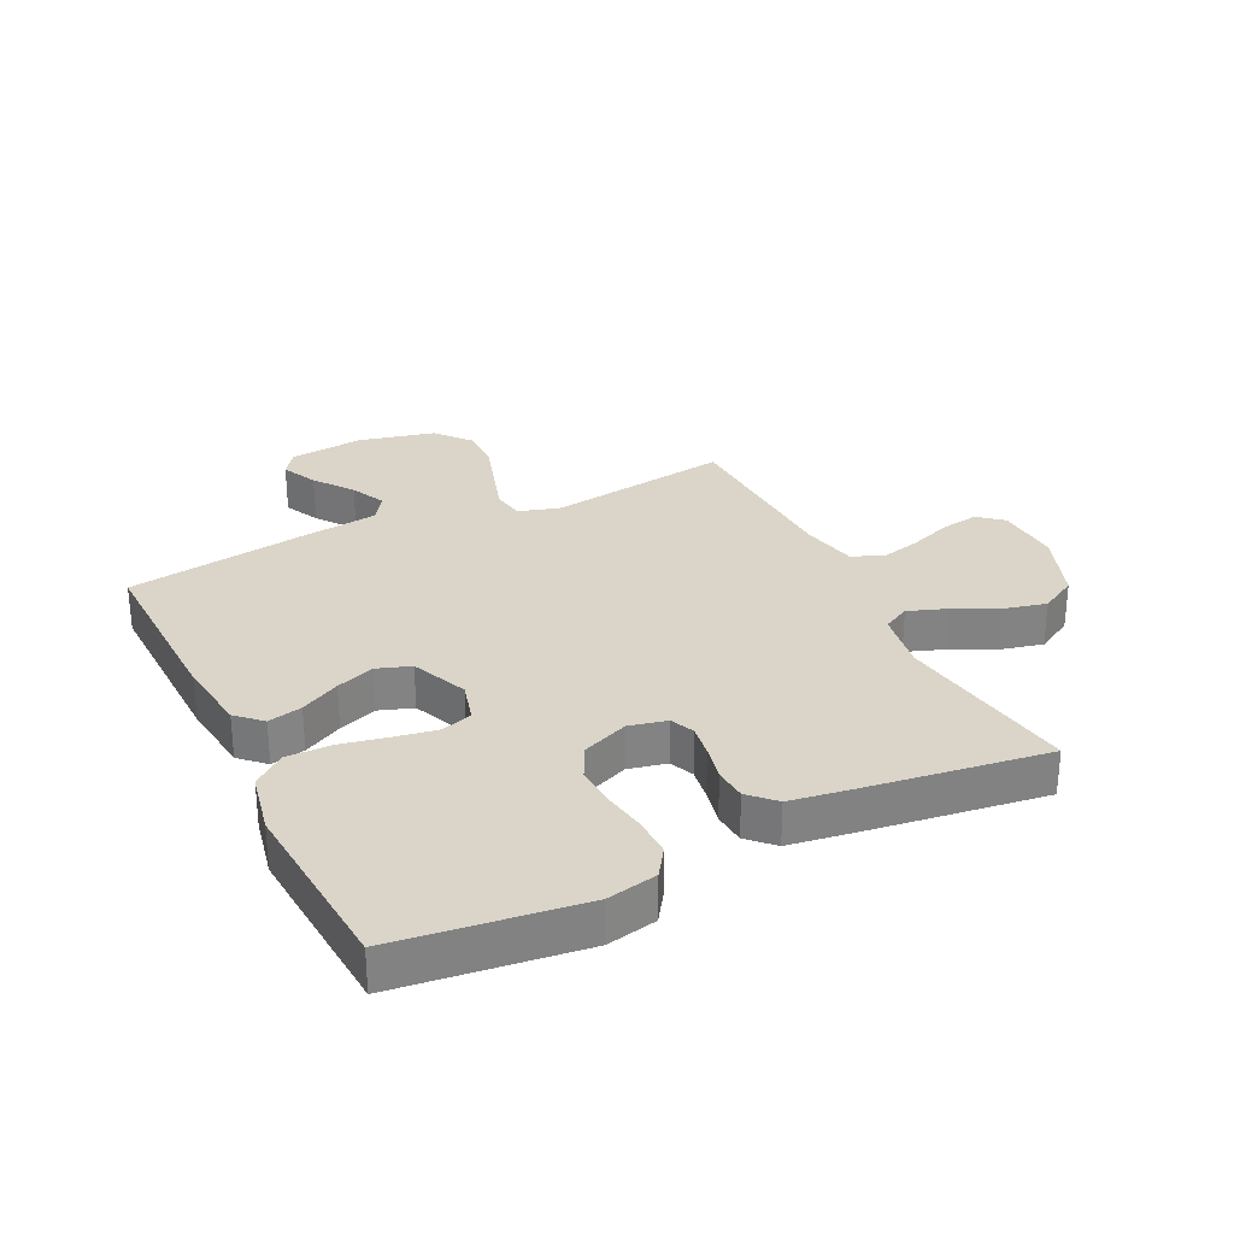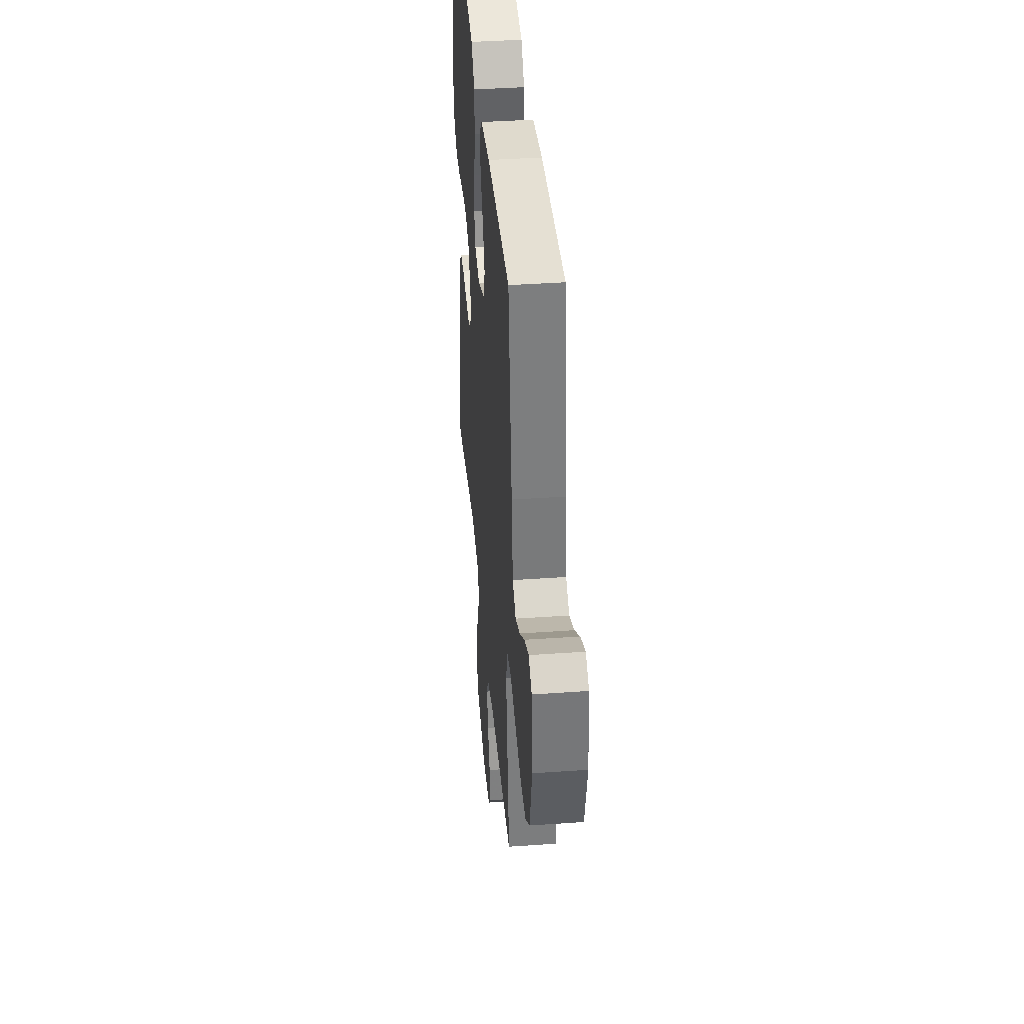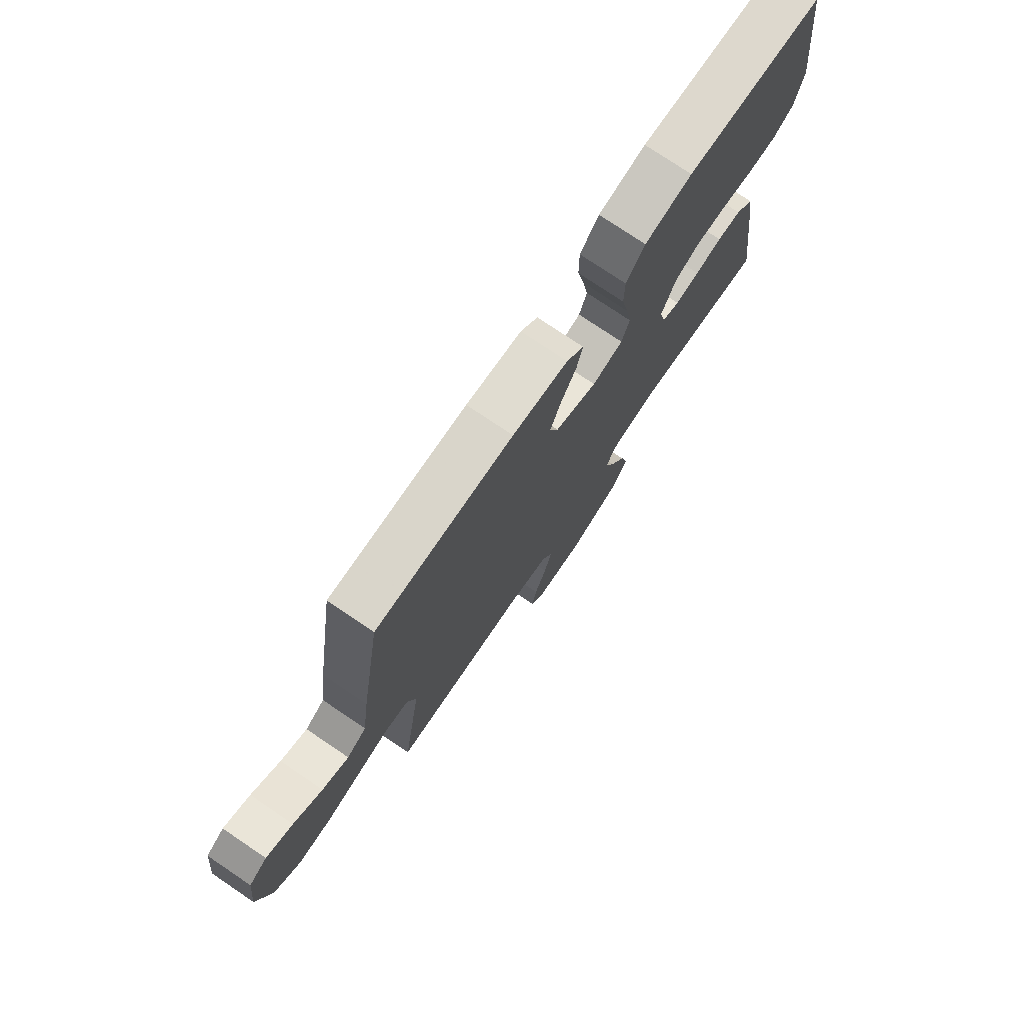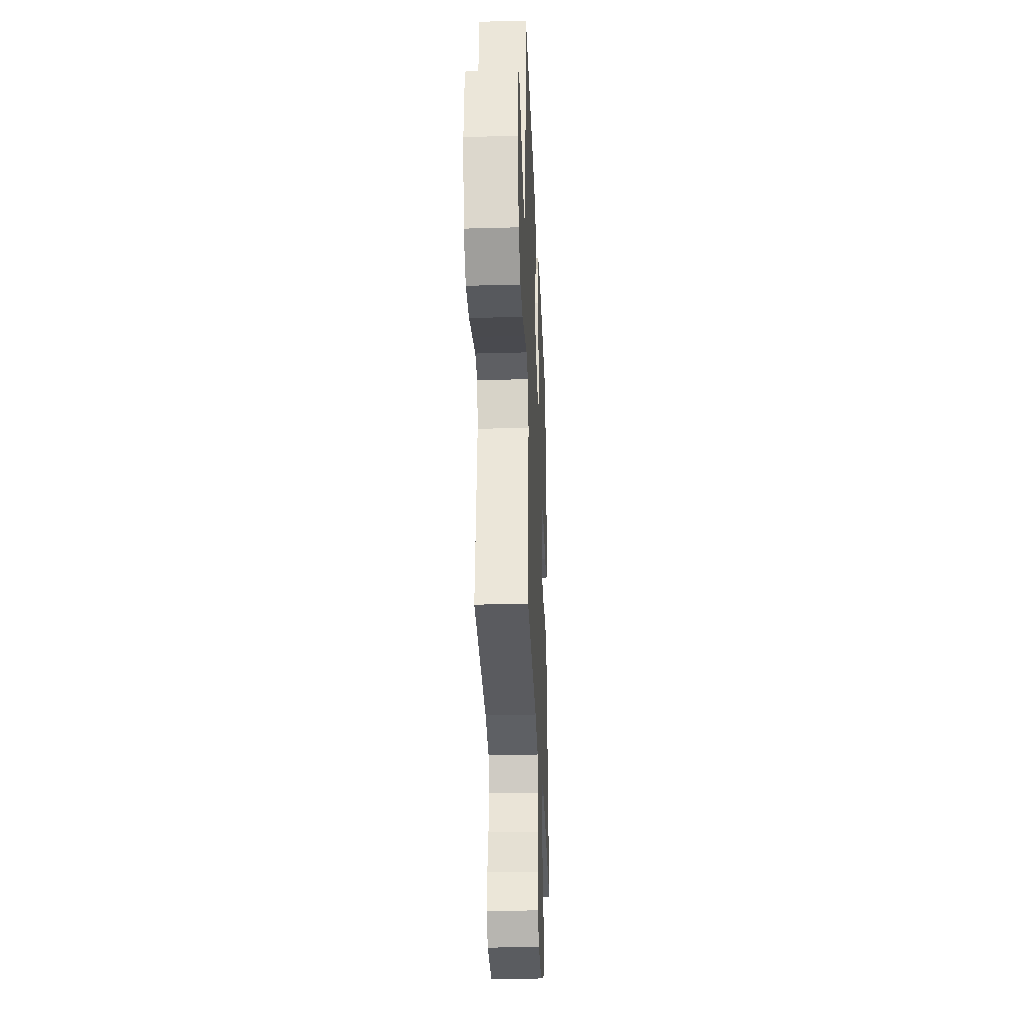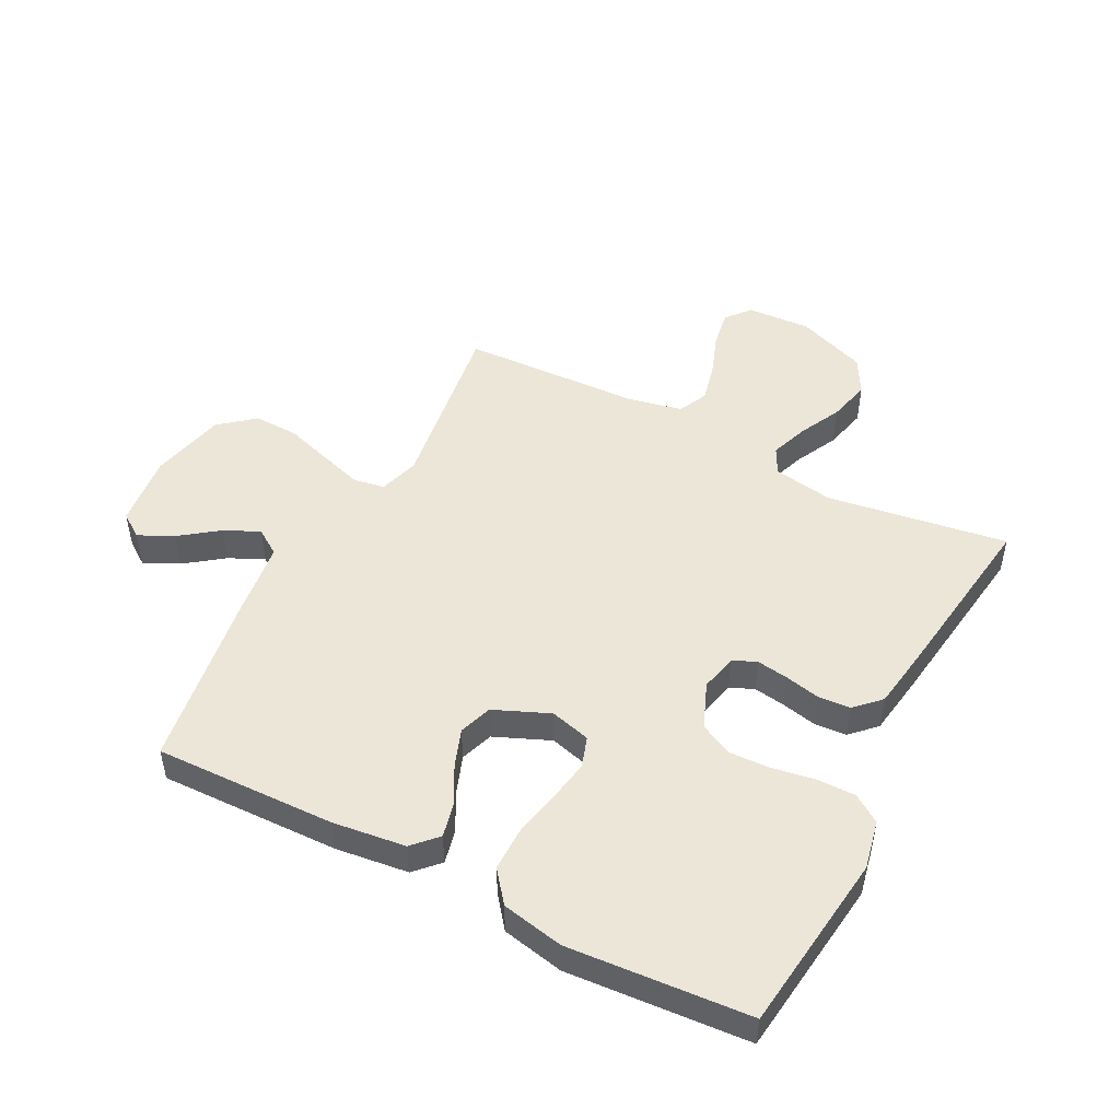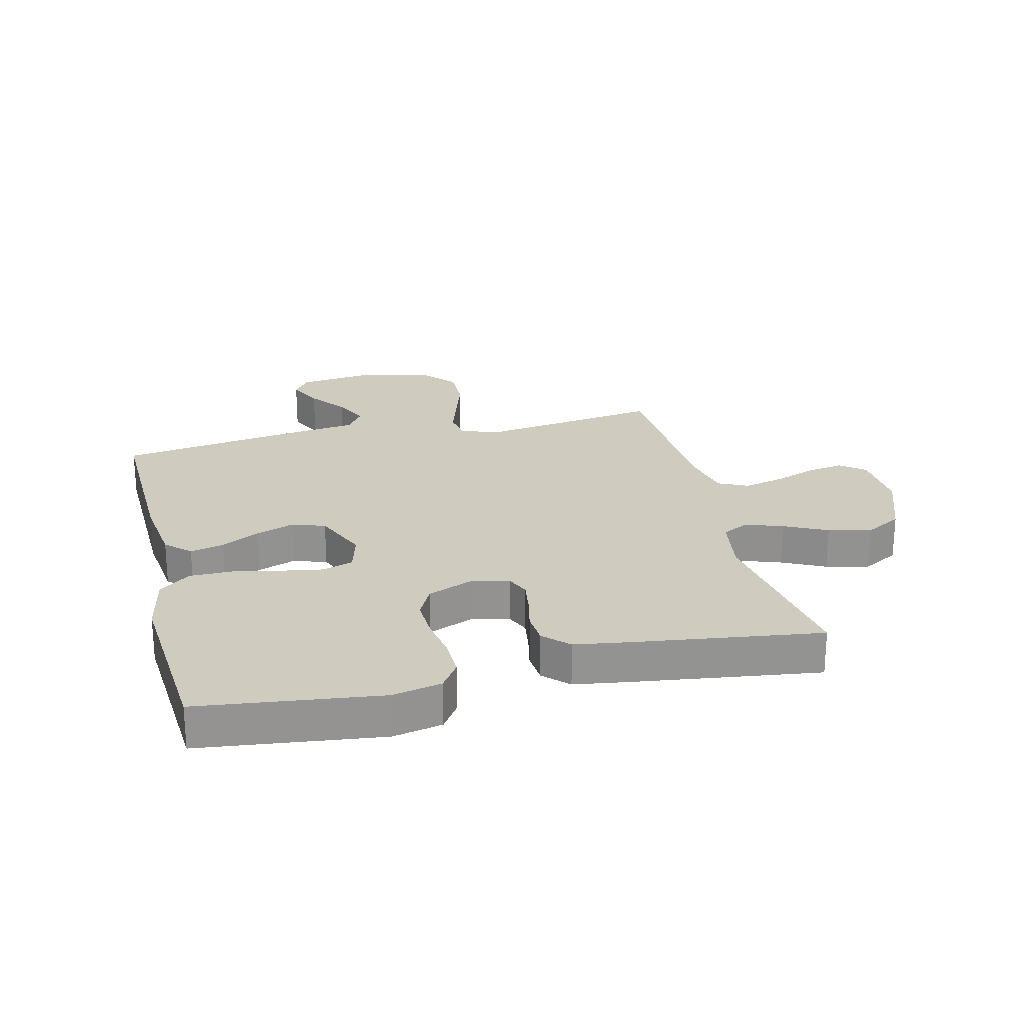
<metadata>
{"format":"obj","ext":"obj","renderer":"f3d","projection":"perspective","resolution":1024,"background":"white","views":[{"elev":29.2,"azim":64.0,"up":"+Y"},{"elev":39.8,"azim":-95.0,"up":"+Z"},{"elev":76.2,"azim":-56.0,"up":"+Z"},{"elev":-30.9,"azim":-87.7,"up":"+Z"},{"elev":48.9,"azim":27.4,"up":"+Y"},{"elev":23.7,"azim":76.3,"up":"+Y"}]}
</metadata>
<code>
v 0.5 0.07 0.5
v 0.537 0.07 0.2
v 0.52 0.07 0.118
v 0.474 0.07 0.087
v 0.41 0.07 0.088
v 0.339 0.07 0.1
v 0.271 0.07 0.103
v 0.217 0.07 0.076
v 0.186 0.07 0
v 0.2 0.07 -0.062
v 0.239 0.07 -0.079
v 0.292 0.07 -0.071
v 0.351 0.07 -0.058
v 0.404 0.07 -0.062
v 0.444 0.07 -0.102
v 0.459 0.07 -0.2
v 0.5 0.07 -0.5
v 0.2 0.07 -0.455
v 0.1 0.07 -0.472
v 0.077 0.07 -0.516
v 0.099 0.07 -0.578
v 0.134 0.07 -0.649
v 0.151 0.07 -0.72
v 0.117 0.07 -0.781
v 0 0.07 -0.825
v -0.106 0.07 -0.819
v -0.139 0.07 -0.779
v -0.129 0.07 -0.718
v -0.103 0.07 -0.647
v -0.087 0.07 -0.58
v -0.11 0.07 -0.531
v -0.2 0.07 -0.512
v -0.5 0.07 -0.5
v -0.456 0.07 -0.2
v -0.476 0.07 -0.133
v -0.528 0.07 -0.124
v -0.599 0.07 -0.146
v -0.678 0.07 -0.171
v -0.752 0.07 -0.173
v -0.809 0.07 -0.125
v -0.838 0.07 0
v -0.824 0.07 0.122
v -0.784 0.07 0.15
v -0.726 0.07 0.122
v -0.663 0.07 0.075
v -0.605 0.07 0.048
v -0.562 0.07 0.077
v -0.546 0.07 0.2
v -0.5 0.07 0.5
v -0.2 0.07 0.492
v -0.079 0.07 0.477
v -0.041 0.07 0.437
v -0.054 0.07 0.381
v -0.088 0.07 0.317
v -0.111 0.07 0.254
v -0.092 0.07 0.199
v 0 0.07 0.16
v 0.067 0.07 0.178
v 0.084 0.07 0.229
v 0.072 0.07 0.299
v 0.056 0.07 0.377
v 0.056 0.07 0.449
v 0.097 0.07 0.501
v 0.2 0.07 0.522
v 0.5 0 0.5
v 0.537 0 0.2
v 0.52 0 0.118
v 0.474 0 0.087
v 0.41 0 0.088
v 0.339 0 0.1
v 0.271 0 0.103
v 0.217 0 0.076
v 0.186 0 0
v 0.2 0 -0.062
v 0.239 0 -0.079
v 0.292 0 -0.071
v 0.351 0 -0.058
v 0.404 0 -0.062
v 0.444 0 -0.102
v 0.459 0 -0.2
v 0.5 0 -0.5
v 0.2 0 -0.455
v 0.1 0 -0.472
v 0.077 0 -0.516
v 0.099 0 -0.578
v 0.134 0 -0.649
v 0.151 0 -0.72
v 0.117 0 -0.781
v 0 0 -0.825
v -0.106 0 -0.819
v -0.139 0 -0.779
v -0.129 0 -0.718
v -0.103 0 -0.647
v -0.087 0 -0.58
v -0.11 0 -0.531
v -0.2 0 -0.512
v -0.5 0 -0.5
v -0.456 0 -0.2
v -0.476 0 -0.133
v -0.528 0 -0.124
v -0.599 0 -0.146
v -0.678 0 -0.171
v -0.752 0 -0.173
v -0.809 0 -0.125
v -0.838 0 0
v -0.824 0 0.122
v -0.784 0 0.15
v -0.726 0 0.122
v -0.663 0 0.075
v -0.605 0 0.048
v -0.562 0 0.077
v -0.546 0 0.2
v -0.5 0 0.5
v -0.2 0 0.492
v -0.079 0 0.477
v -0.041 0 0.437
v -0.054 0 0.381
v -0.088 0 0.317
v -0.111 0 0.254
v -0.092 0 0.199
v 0 0 0.16
v 0.067 0 0.178
v 0.084 0 0.229
v 0.072 0 0.299
v 0.056 0 0.377
v 0.056 0 0.449
v 0.097 0 0.501
v 0.2 0 0.522
f 4 5 6
f 3 4 6
f 2 3 6
f 1 2 6
f 64 1 6
f 63 64 6
f 62 63 6
f 61 62 6
f 60 61 6
f 59 60 6 7
f 58 59 7 8
f 57 58 8 9
f 56 57 9 10
f 52 53 54
f 51 52 54
f 50 51 54
f 49 50 54
f 48 49 54
f 47 48 54
f 46 47 54 55
f 43 44 45
f 42 43 45
f 41 42 45
f 40 41 45
f 39 40 45
f 38 39 45
f 37 38 45
f 36 37 45 46
f 46 55 56
f 36 46 56
f 35 36 56
f 32 33 34
f 35 56 10
f 34 35 10
f 32 34 10
f 31 32 10
f 27 28 29
f 26 27 29
f 25 26 29
f 24 25 29
f 23 24 29
f 22 23 29
f 21 22 29
f 20 21 29 30
f 16 17 18
f 15 16 18
f 14 15 18
f 13 14 18
f 12 13 18
f 11 12 18 19
f 20 30 31
f 19 20 31
f 11 19 31
f 10 11 31
f 70 69 68
f 70 68 67
f 70 67 66
f 70 66 65
f 70 65 128
f 70 128 127
f 70 127 126
f 70 126 125
f 70 125 124
f 71 70 124 123
f 72 71 123 122
f 73 72 122 121
f 74 73 121 120
f 118 117 116
f 118 116 115
f 118 115 114
f 118 114 113
f 118 113 112
f 118 112 111
f 119 118 111 110
f 109 108 107
f 109 107 106
f 109 106 105
f 109 105 104
f 109 104 103
f 109 103 102
f 109 102 101
f 110 109 101 100
f 120 119 110
f 120 110 100
f 120 100 99
f 98 97 96
f 74 120 99
f 74 99 98
f 74 98 96
f 74 96 95
f 93 92 91
f 93 91 90
f 93 90 89
f 93 89 88
f 93 88 87
f 93 87 86
f 93 86 85
f 94 93 85 84
f 82 81 80
f 82 80 79
f 82 79 78
f 82 78 77
f 82 77 76
f 83 82 76 75
f 95 94 84
f 95 84 83
f 95 83 75
f 95 75 74
f 1 65 66 2
f 2 66 67 3
f 3 67 68 4
f 4 68 69 5
f 5 69 70 6
f 6 70 71 7
f 7 71 72 8
f 8 72 73 9
f 9 73 74 10
f 10 74 75 11
f 11 75 76 12
f 12 76 77 13
f 13 77 78 14
f 14 78 79 15
f 15 79 80 16
f 16 80 81 17
f 17 81 82 18
f 18 82 83 19
f 19 83 84 20
f 20 84 85 21
f 21 85 86 22
f 22 86 87 23
f 23 87 88 24
f 24 88 89 25
f 25 89 90 26
f 26 90 91 27
f 27 91 92 28
f 28 92 93 29
f 29 93 94 30
f 30 94 95 31
f 31 95 96 32
f 32 96 97 33
f 33 97 98 34
f 34 98 99 35
f 35 99 100 36
f 36 100 101 37
f 37 101 102 38
f 38 102 103 39
f 39 103 104 40
f 40 104 105 41
f 41 105 106 42
f 42 106 107 43
f 43 107 108 44
f 44 108 109 45
f 45 109 110 46
f 46 110 111 47
f 47 111 112 48
f 48 112 113 49
f 49 113 114 50
f 50 114 115 51
f 51 115 116 52
f 52 116 117 53
f 53 117 118 54
f 54 118 119 55
f 55 119 120 56
f 56 120 121 57
f 57 121 122 58
f 58 122 123 59
f 59 123 124 60
f 60 124 125 61
f 61 125 126 62
f 62 126 127 63
f 63 127 128 64
f 64 128 65 1

</code>
